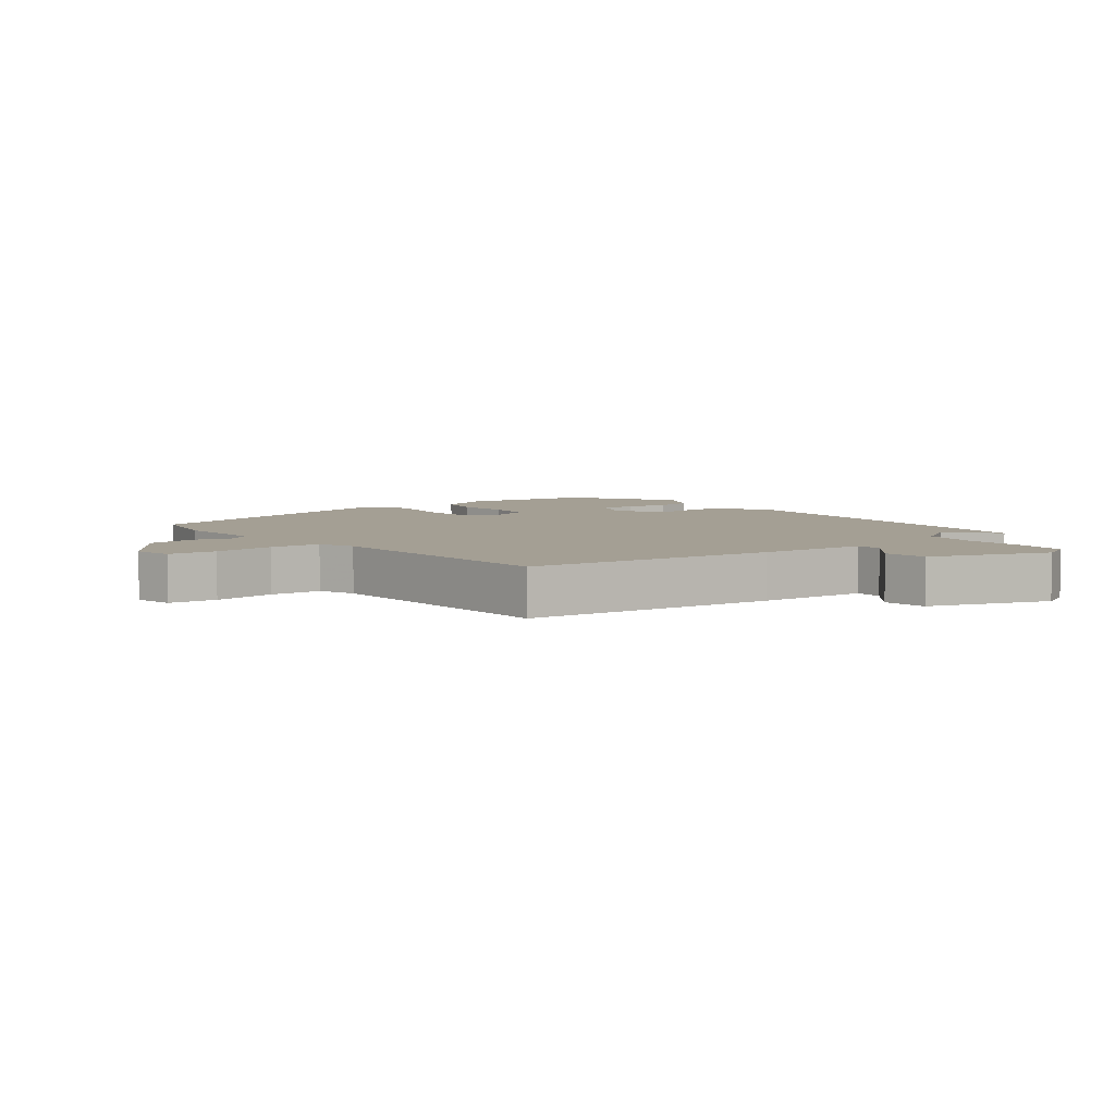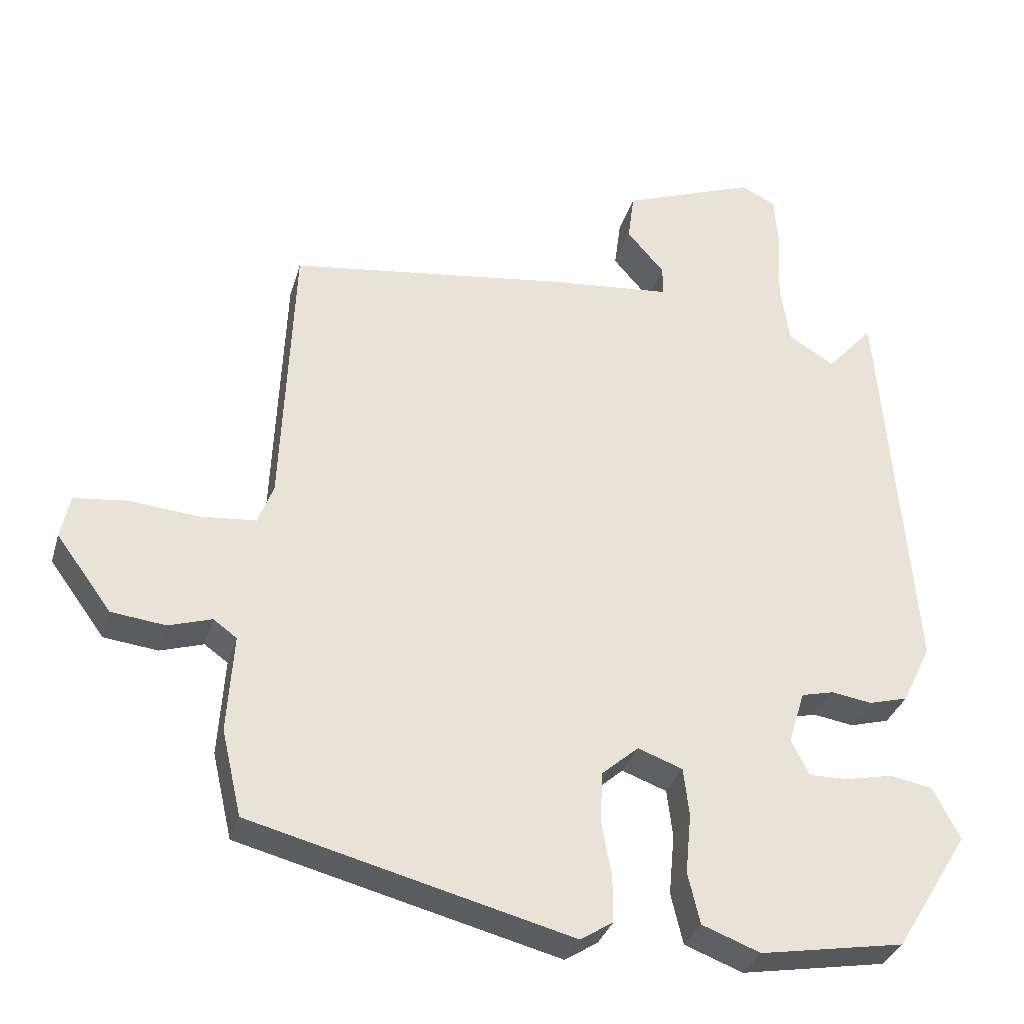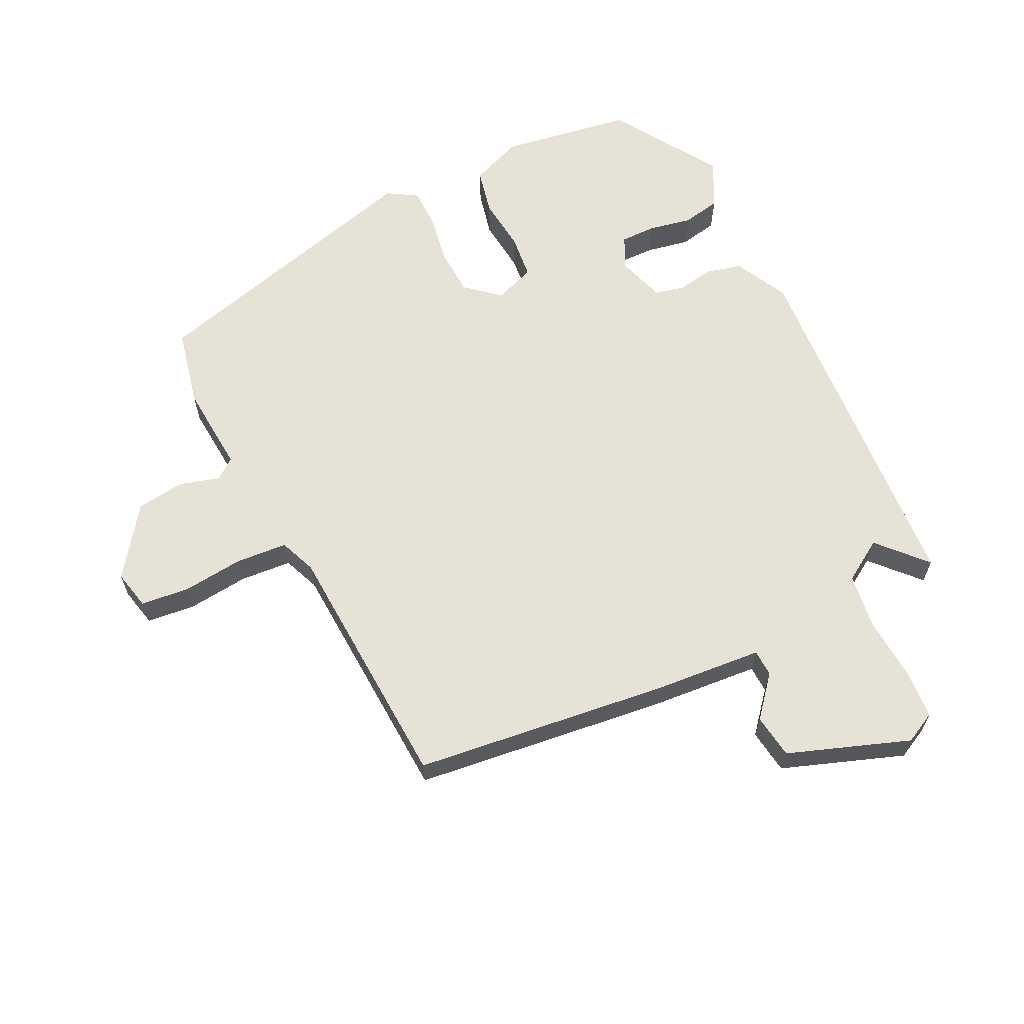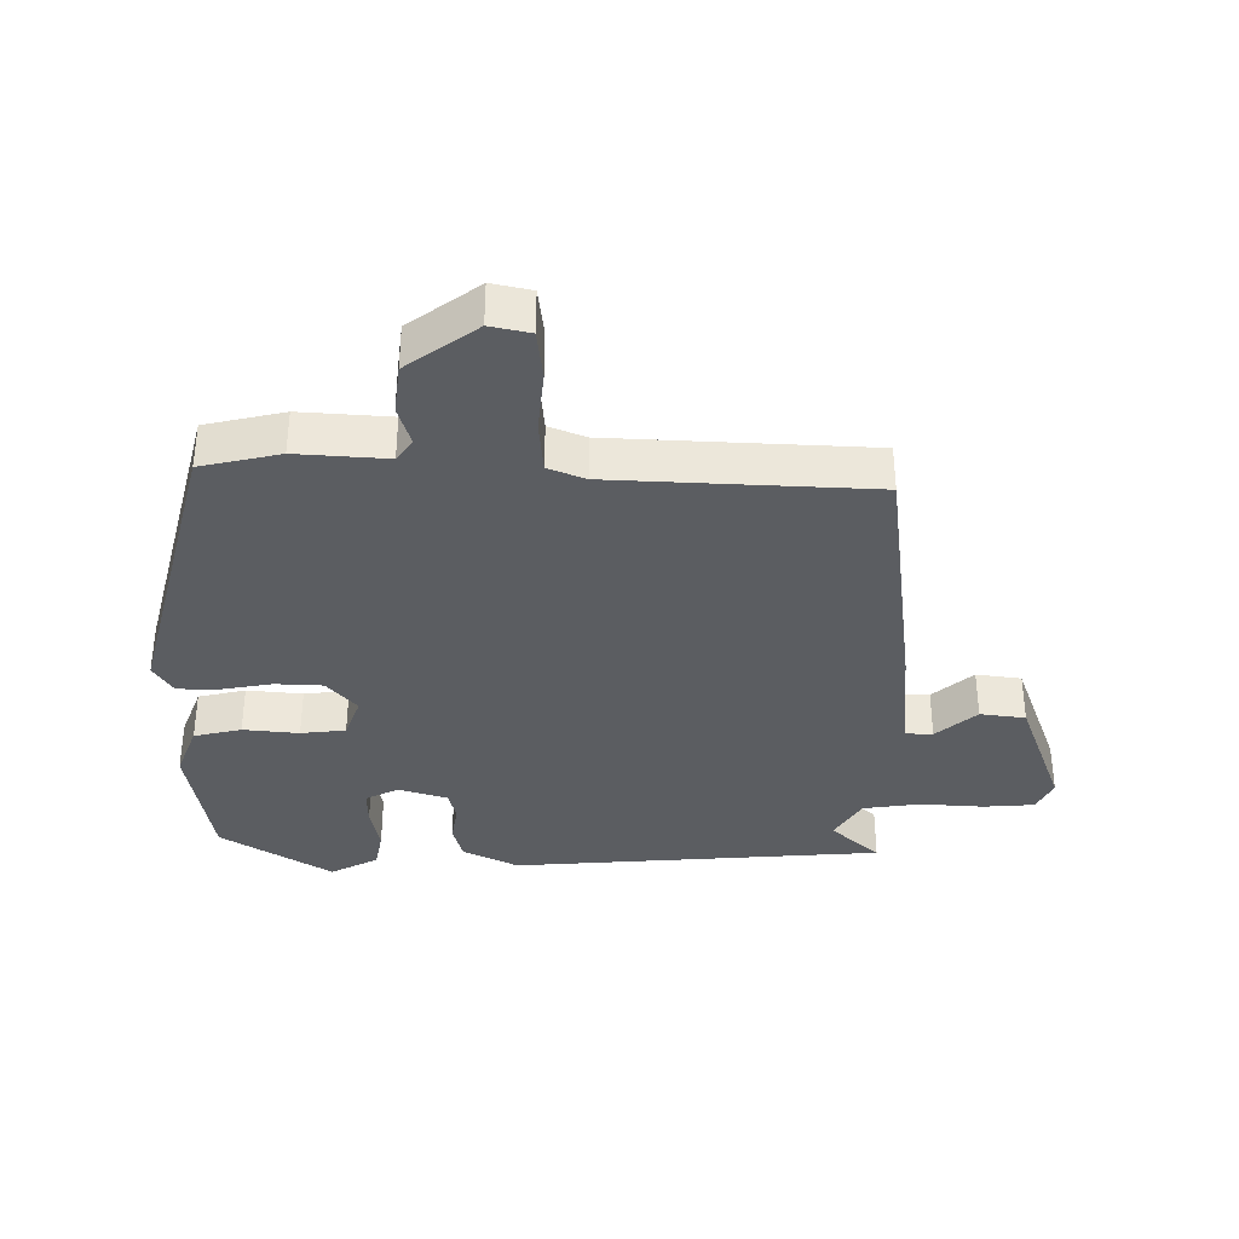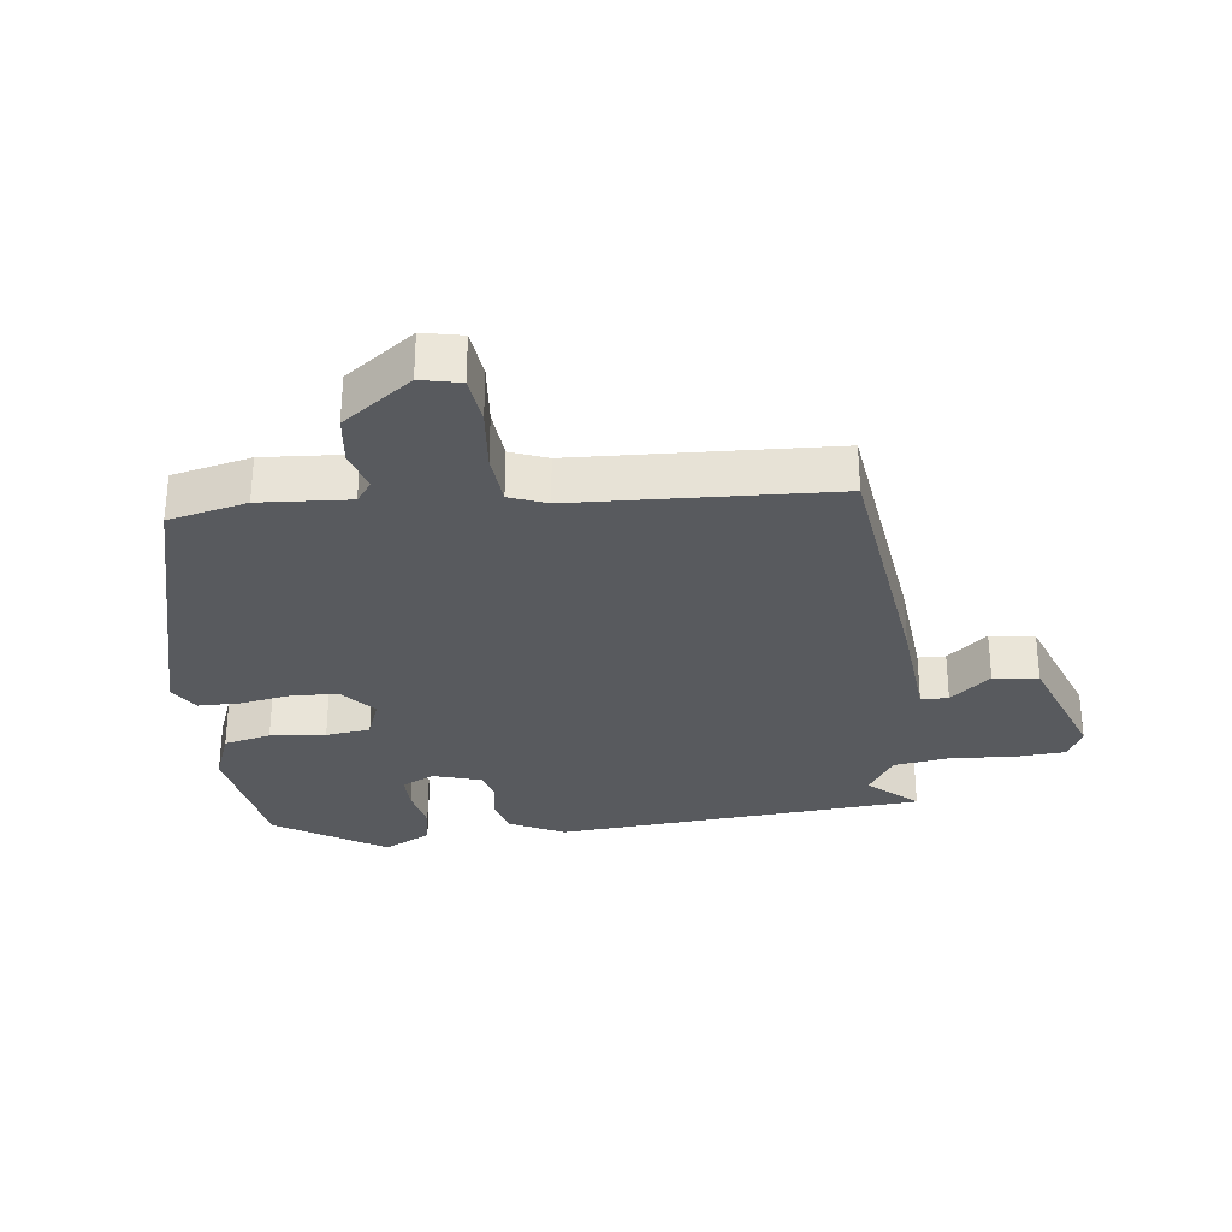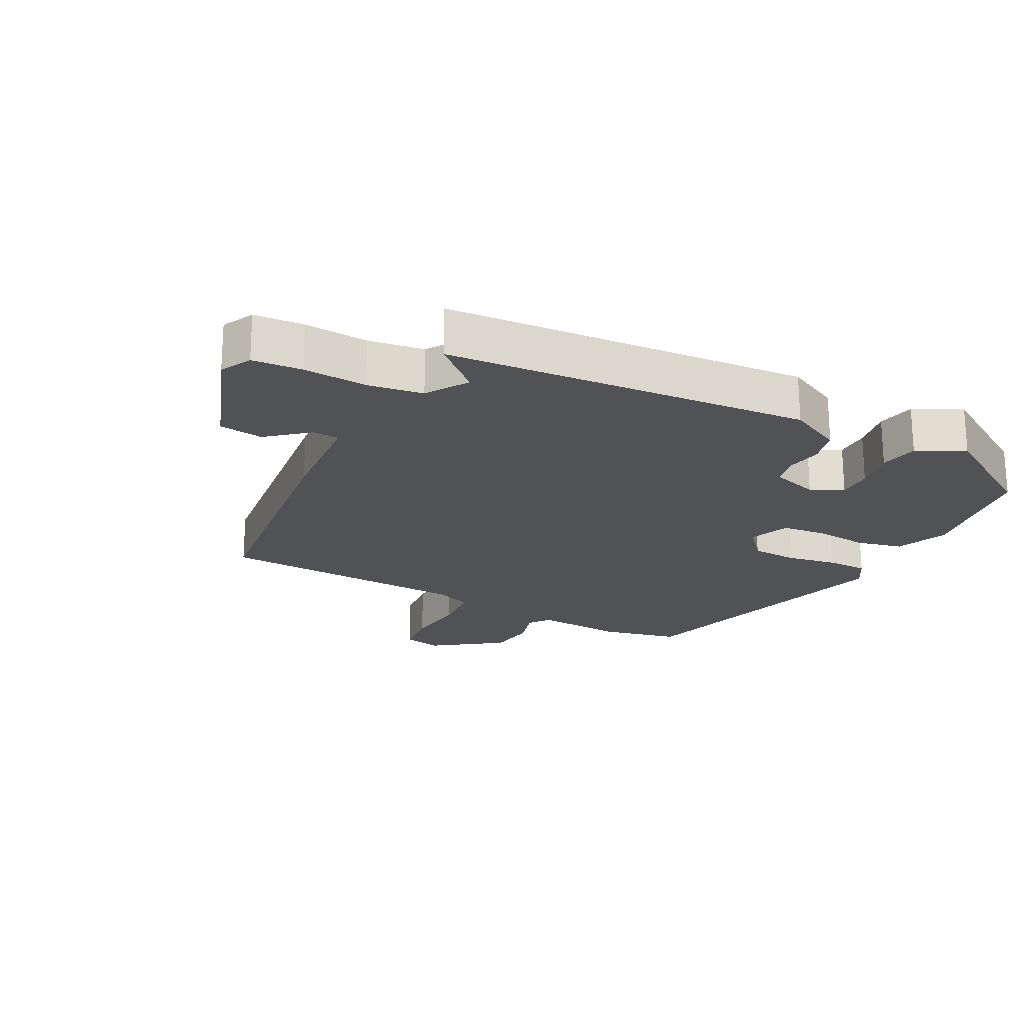
<metadata>
{"format":"obj","ext":"obj","renderer":"f3d","projection":"perspective","resolution":1024,"background":"white","views":[{"elev":5.6,"azim":-38.6,"up":"+Y"},{"elev":-32.7,"azim":-15.5,"up":"+Z"},{"elev":63.4,"azim":-26.7,"up":"+Y"},{"elev":-36.2,"azim":-90.6,"up":"+Y"},{"elev":-30.5,"azim":-83.3,"up":"+Y"},{"elev":-21.1,"azim":61.9,"up":"+Y"}]}
</metadata>
<code>
v -0.48 0.07 -0.417
v -0.508 0.07 -0.296
v -0.499 0.07 -0.158
v -0.532 0.07 -0.134
v -0.593 0.07 -0.153
v -0.669 0.07 -0.144
v -0.747 0.07 -0.038
v -0.734 0.07 0.023
v -0.659 0.07 0.032
v -0.563 0.07 0.023
v -0.483 0.07 0.03
v -0.461 0.07 0.087
v -0.444 0.07 0.482
v -0.05 0.07 0.534
v 0.121 0.07 0.55
v 0.122 0.07 0.592
v 0.069 0.07 0.653
v 0.078 0.07 0.722
v 0.266 0.07 0.792
v 0.315 0.07 0.768
v 0.321 0.07 0.691
v 0.315 0.07 0.592
v 0.328 0.07 0.506
v 0.393 0.07 0.466
v 0.459 0.07 0.54
v 0.504 0.07 -0.026
v 0.463 0.07 -0.11
v 0.408 0.07 -0.125
v 0.351 0.07 -0.116
v 0.305 0.07 -0.127
v 0.282 0.07 -0.202
v 0.307 0.07 -0.252
v 0.362 0.07 -0.251
v 0.429 0.07 -0.237
v 0.489 0.07 -0.248
v 0.527 0.07 -0.321
v 0.423 0.07 -0.489
v 0.22 0.07 -0.524
v 0.138 0.07 -0.493
v 0.121 0.07 -0.421
v 0.129 0.07 -0.336
v 0.121 0.07 -0.268
v 0.058 0.07 -0.245
v 0.006 0.07 -0.29
v 0.003 0.07 -0.362
v 0.017 0.07 -0.44
v 0.017 0.07 -0.504
v -0.029 0.07 -0.533
v -0.48 0 -0.417
v -0.508 0 -0.296
v -0.499 0 -0.158
v -0.532 0 -0.134
v -0.593 0 -0.153
v -0.669 0 -0.144
v -0.747 0 -0.038
v -0.734 0 0.023
v -0.659 0 0.032
v -0.563 0 0.023
v -0.483 0 0.03
v -0.461 0 0.087
v -0.444 0 0.482
v -0.05 0 0.534
v 0.121 0 0.55
v 0.122 0 0.592
v 0.069 0 0.653
v 0.078 0 0.722
v 0.266 0 0.792
v 0.315 0 0.768
v 0.321 0 0.691
v 0.315 0 0.592
v 0.328 0 0.506
v 0.393 0 0.466
v 0.459 0 0.54
v 0.504 0 -0.026
v 0.463 0 -0.11
v 0.408 0 -0.125
v 0.351 0 -0.116
v 0.305 0 -0.127
v 0.282 0 -0.202
v 0.307 0 -0.252
v 0.362 0 -0.251
v 0.429 0 -0.237
v 0.489 0 -0.248
v 0.527 0 -0.321
v 0.423 0 -0.489
v 0.22 0 -0.524
v 0.138 0 -0.493
v 0.121 0 -0.421
v 0.129 0 -0.336
v 0.121 0 -0.268
v 0.058 0 -0.245
v 0.006 0 -0.29
v 0.003 0 -0.362
v 0.017 0 -0.44
v 0.017 0 -0.504
v -0.029 0 -0.533
f 45 46 47 48
f 44 45 48 1
f 43 44 1 2
f 38 39 40 41
f 38 41 42
f 37 38 42
f 36 37 42
f 33 34 35 36
f 32 33 36 42
f 31 32 42 43
f 26 27 28 29
f 24 25 26 29
f 23 24 29 30
f 22 23 30 31
f 20 21 22
f 16 17 18 19
f 15 16 19 20
f 12 13 14 15
f 11 12 15
f 7 8 9 10
f 7 10 11
f 4 5 6 7
f 4 7 11
f 3 4 11 15
f 20 22 31 43
f 15 20 43
f 2 3 15 43
f 96 95 94 93
f 49 96 93 92
f 50 49 92 91
f 89 88 87 86
f 90 89 86
f 90 86 85
f 90 85 84
f 84 83 82 81
f 90 84 81 80
f 91 90 80 79
f 77 76 75 74
f 77 74 73 72
f 78 77 72 71
f 79 78 71 70
f 70 69 68
f 67 66 65 64
f 68 67 64 63
f 63 62 61 60
f 63 60 59
f 58 57 56 55
f 59 58 55
f 55 54 53 52
f 59 55 52
f 63 59 52 51
f 91 79 70 68
f 91 68 63
f 91 63 51 50
f 1 49 50 2
f 2 50 51 3
f 3 51 52 4
f 4 52 53 5
f 5 53 54 6
f 6 54 55 7
f 7 55 56 8
f 8 56 57 9
f 9 57 58 10
f 10 58 59 11
f 11 59 60 12
f 12 60 61 13
f 13 61 62 14
f 14 62 63 15
f 15 63 64 16
f 16 64 65 17
f 17 65 66 18
f 18 66 67 19
f 19 67 68 20
f 20 68 69 21
f 21 69 70 22
f 22 70 71 23
f 23 71 72 24
f 24 72 73 25
f 25 73 74 26
f 26 74 75 27
f 27 75 76 28
f 28 76 77 29
f 29 77 78 30
f 30 78 79 31
f 31 79 80 32
f 32 80 81 33
f 33 81 82 34
f 34 82 83 35
f 35 83 84 36
f 36 84 85 37
f 37 85 86 38
f 38 86 87 39
f 39 87 88 40
f 40 88 89 41
f 41 89 90 42
f 42 90 91 43
f 43 91 92 44
f 44 92 93 45
f 45 93 94 46
f 46 94 95 47
f 47 95 96 48
f 48 96 49 1

</code>
